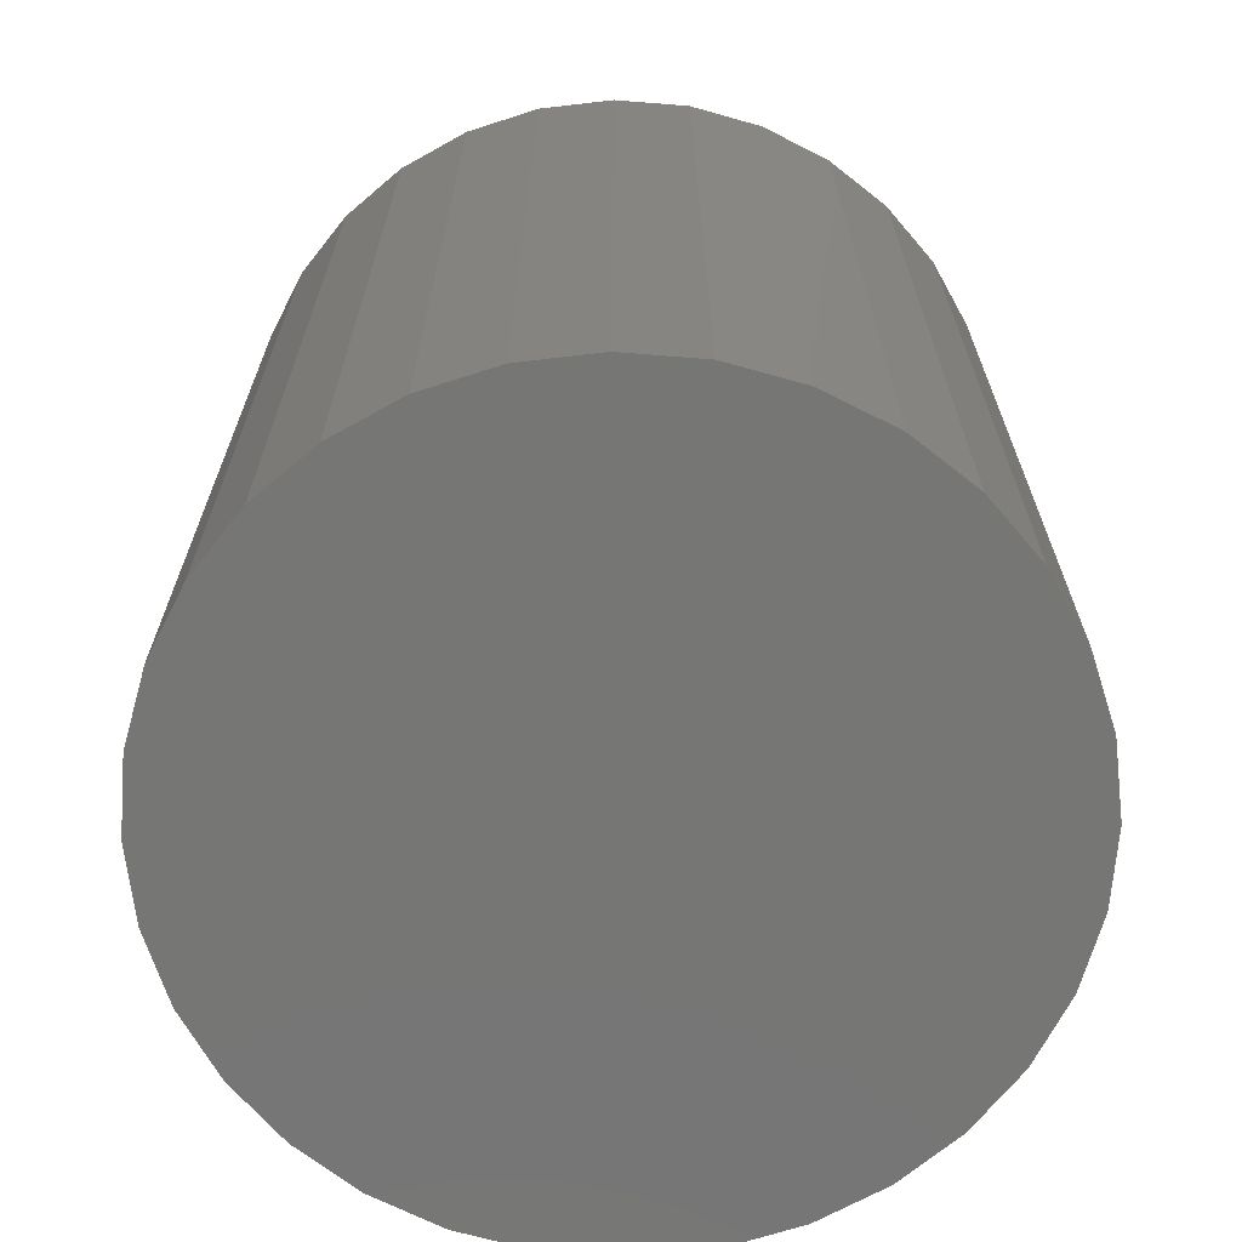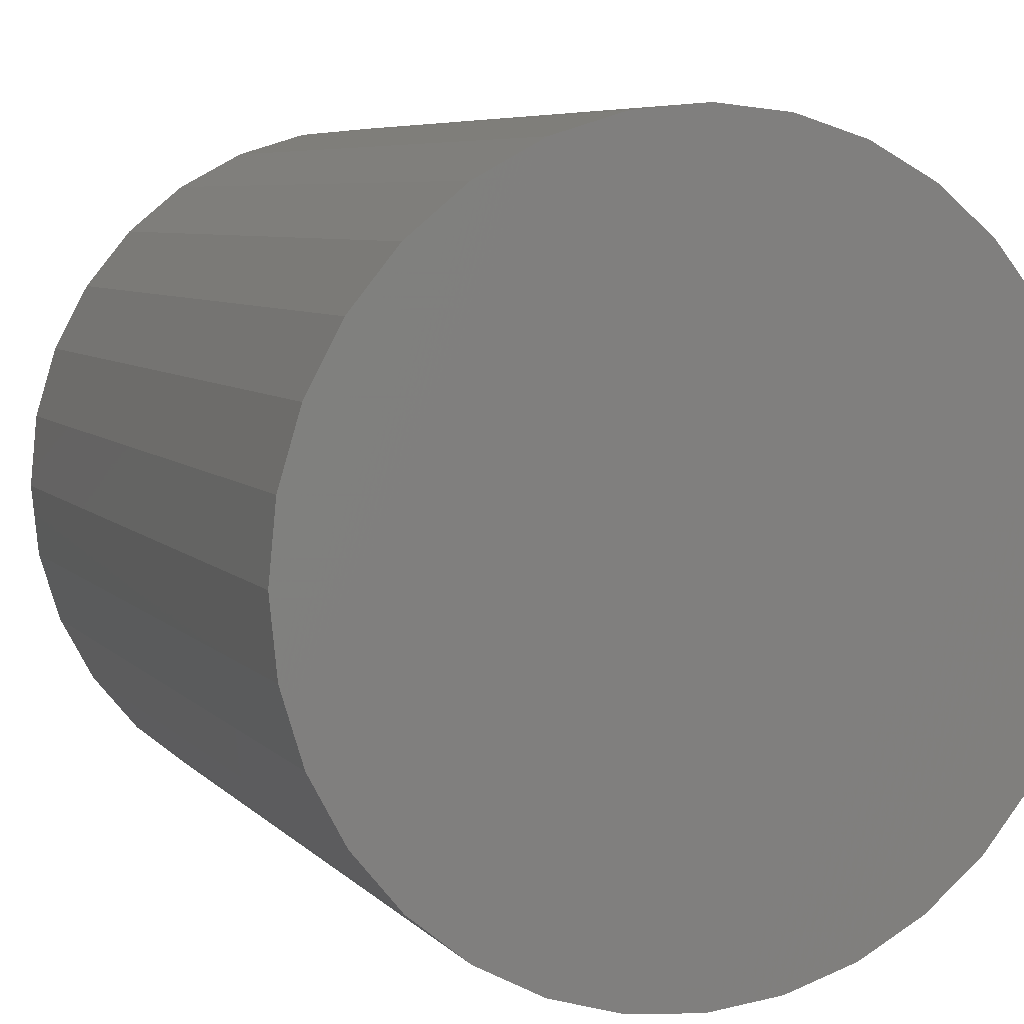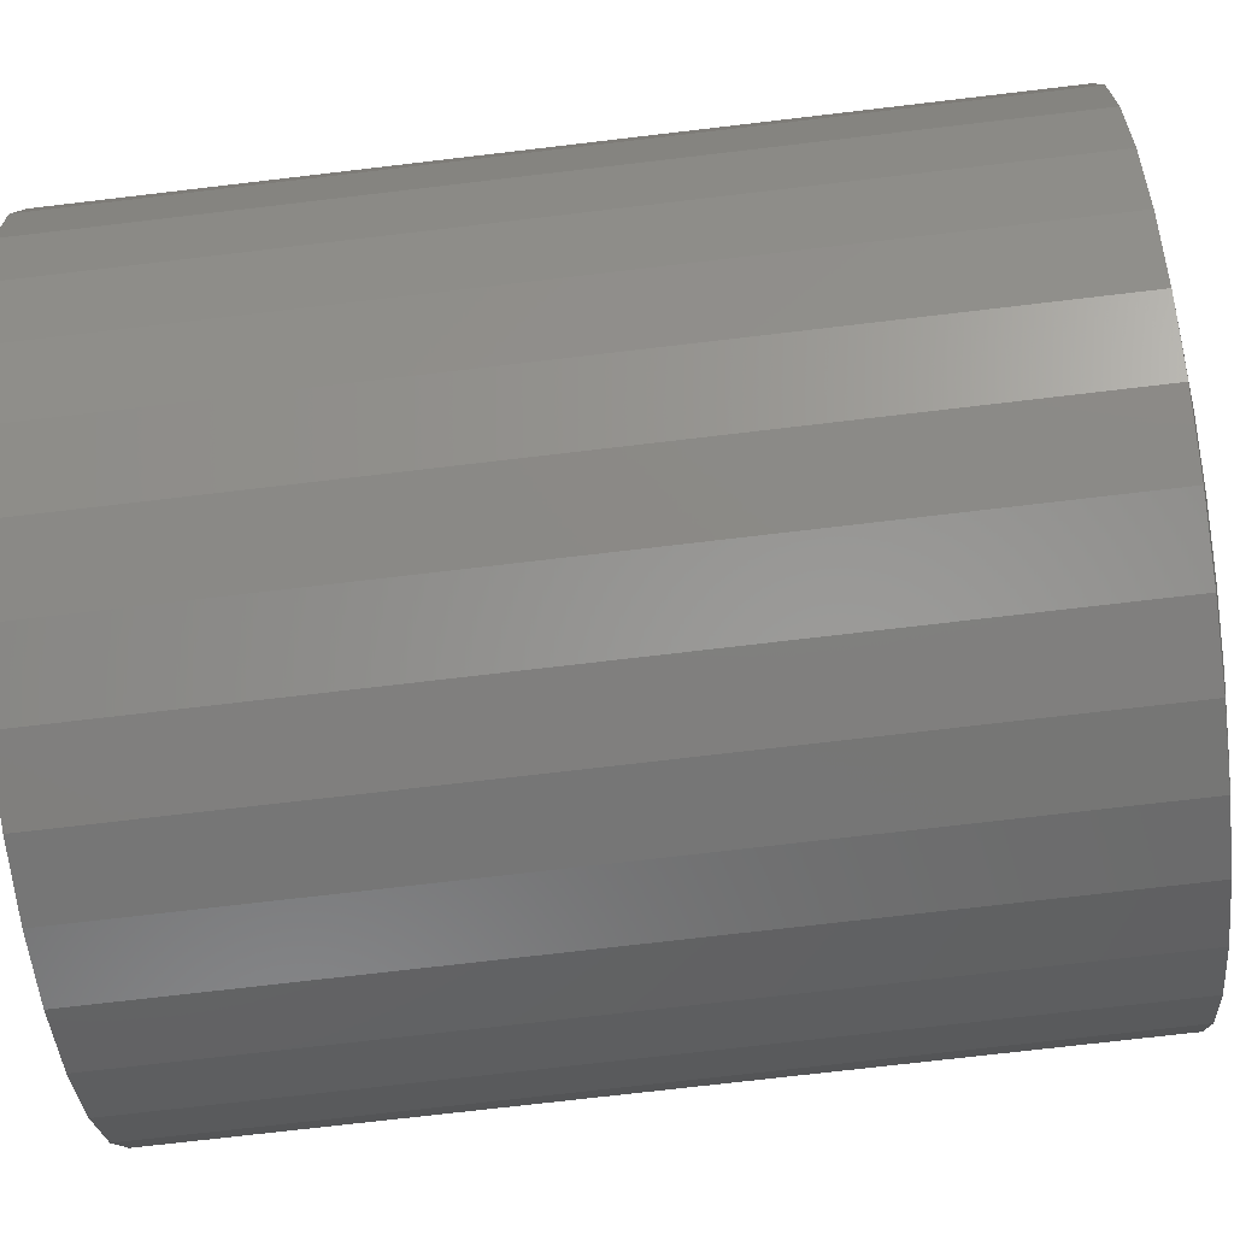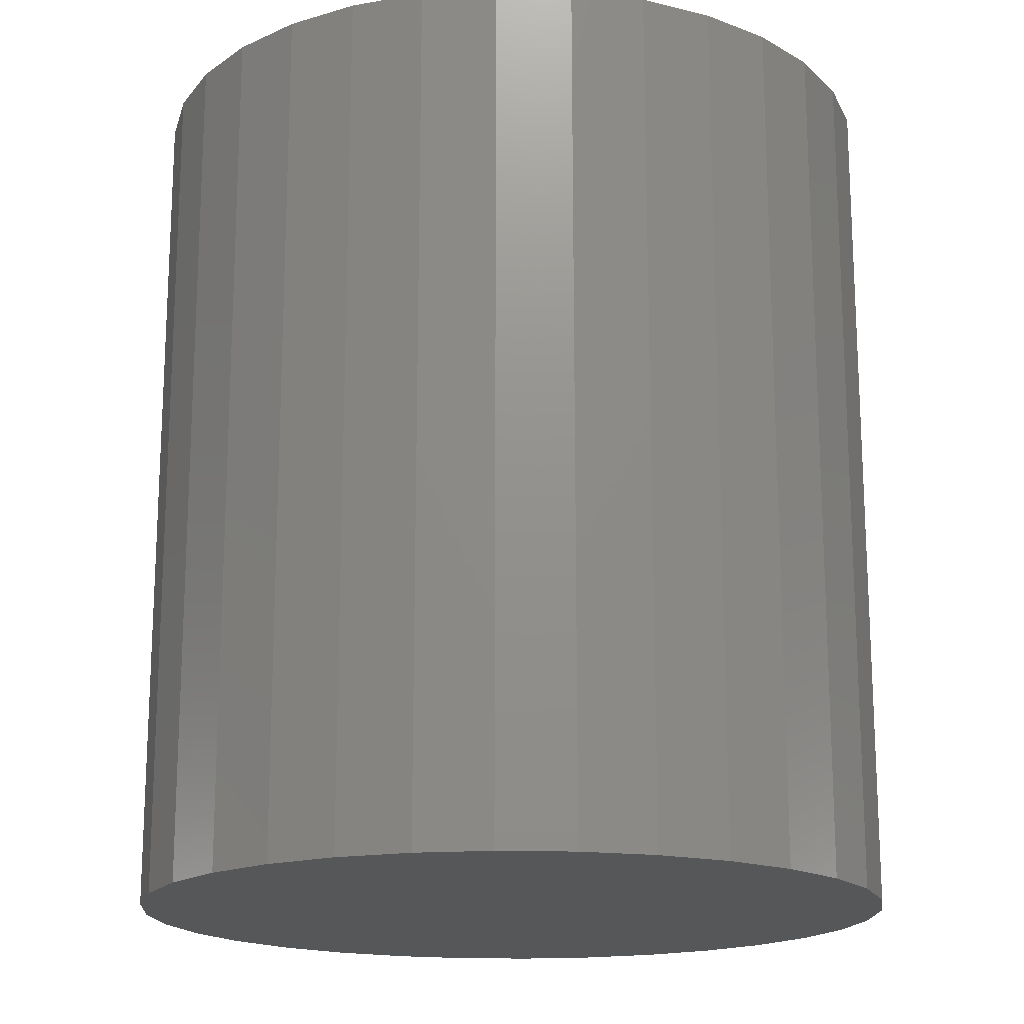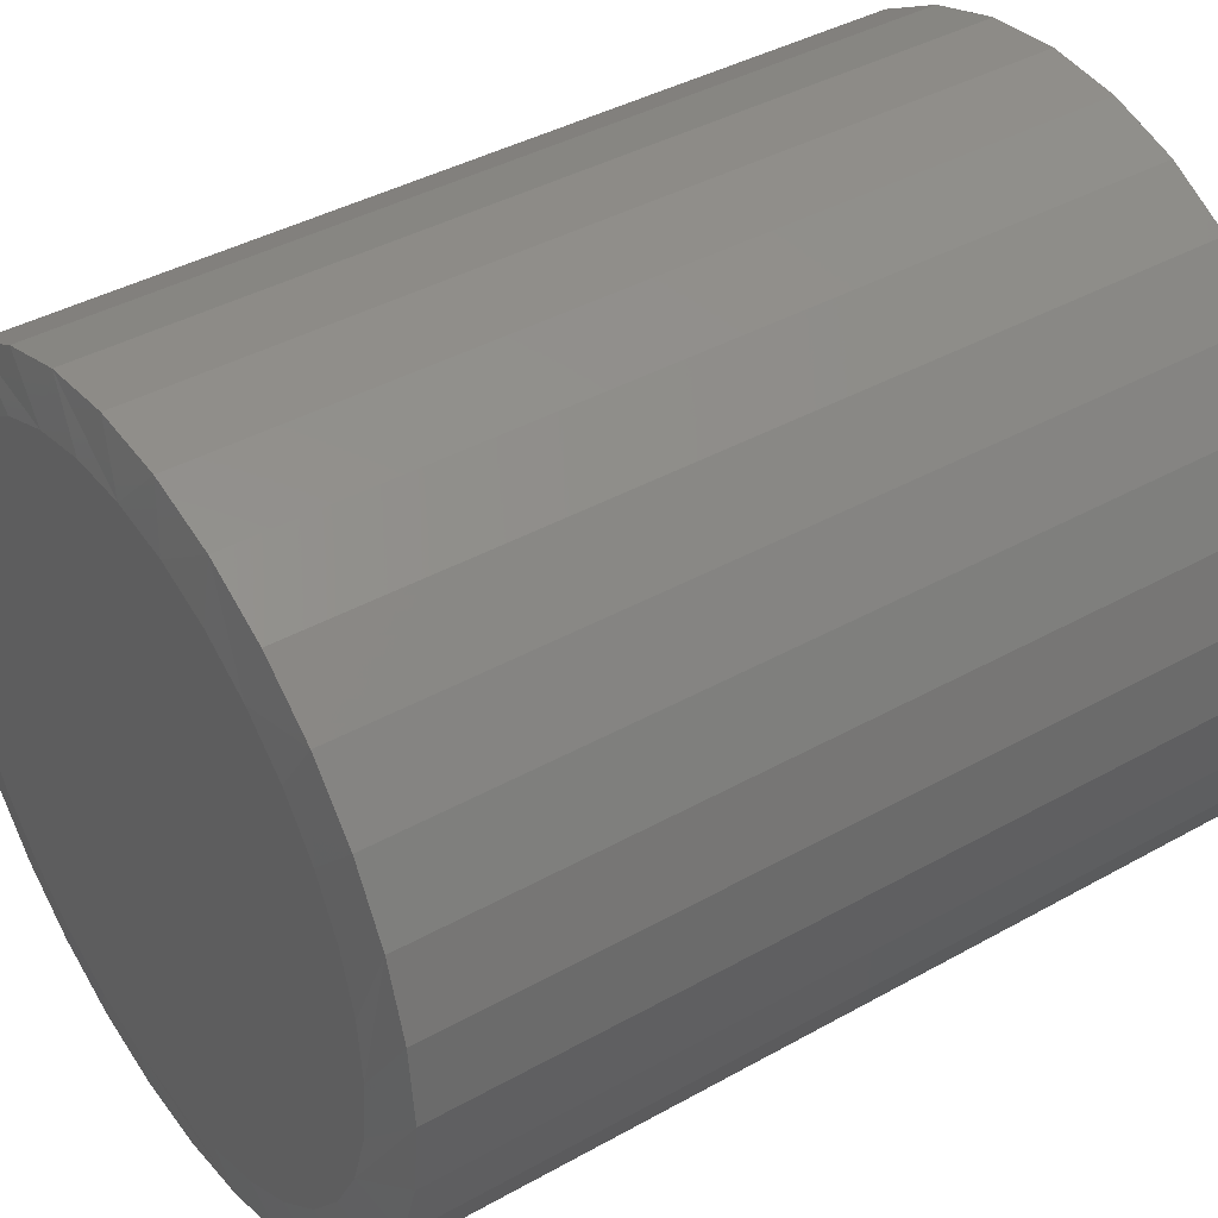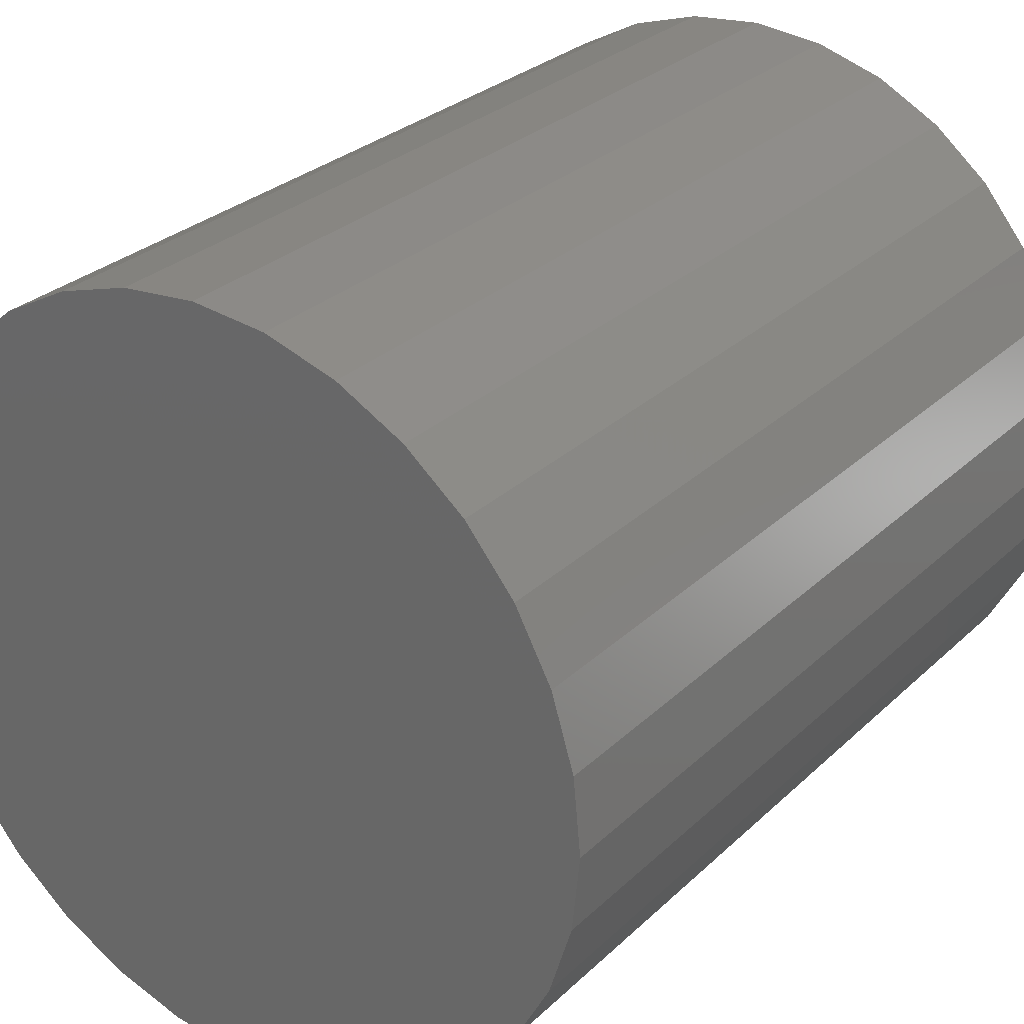
<metadata>
{"format":"stl","ext":"stl","renderer":"f3d","projection":"perspective","resolution":1024,"background":"white","views":[{"elev":-68.2,"azim":-122.7,"up":"+Z"},{"elev":6.4,"azim":157.9,"up":"+Y"},{"elev":-74.2,"azim":-83.3,"up":"+Y"},{"elev":-17.4,"azim":36.1,"up":"+Z"},{"elev":40.1,"azim":55.3,"up":"+Y"},{"elev":28.4,"azim":-144.1,"up":"+Y"}]}
</metadata>
<code>
# stl→obj: 97 verts, 190 faces
v 0.03261 0.2809 0.75
v -0.01945 0.2809 0.75
v -0.07061 0.2713 0.75
v 0.08377 0.2713 0.75
v 0.1323 0.2525 0.75
v -0.1192 0.2525 0.75
v 0.1766 0.2251 0.75
v -0.1634 0.2251 0.75
v 0.215 0.19 0.75
v -0.2019 0.19 0.75
v 0.2464 0.1485 0.75
v -0.2332 0.1485 0.75
v 0.2696 0.1019 0.75
v -0.2564 0.1019 0.75
v 0.2838 0.05183 0.75
v -0.2707 0.05183 0.75
v 0.2887 6.001e-17 0.75
v -0.2755 -5.142e-08 0.75
v 0.2832 -0.05503 0.75
v -0.2701 -0.05503 0.75
v 0.2672 -0.1079 0.75
v -0.254 -0.1079 0.75
v 0.2411 -0.1567 0.75
v -0.228 -0.1567 0.75
v 0.206 -0.1995 0.75
v -0.1929 -0.1995 0.75
v 0.1633 -0.2345 0.75
v -0.1501 -0.2345 0.75
v 0.1145 -0.2606 0.75
v -0.1014 -0.2606 0.75
v 0.06161 -0.2767 0.75
v -0.04845 -0.2767 0.75
v 0.006579 -0.2821 0.75
v 0.3355 0 0
v 0.3355 -3.727e-16 0.7422
v 0.3292 -0.06417 0
v 0.3292 -0.06417 0.7422
v 0.3105 -0.1259 0
v 0.3105 -0.1259 0.7422
v 0.2801 -0.1828 0
v 0.2801 -0.1828 0.7422
v 0.2392 -0.2326 0
v 0.2392 -0.2326 0.7422
v 0.1893 -0.2735 0
v 0.1893 -0.2735 0.7422
v 0.1325 -0.3039 0
v 0.1325 -0.3039 0.7422
v 0.07075 -0.3226 0
v 0.07075 -0.3226 0.7422
v 0.006579 -0.3289 0
v 0.006579 -0.3289 0.7422
v -0.0576 -0.3226 0
v -0.0576 -0.3226 0.7422
v -0.1193 -0.3039 0
v -0.1193 -0.3039 0.7422
v -0.1762 -0.2735 0
v -0.1762 -0.2735 0.7422
v -0.226 -0.2326 0
v -0.226 -0.2326 0.7422
v -0.2669 -0.1828 0
v -0.2669 -0.1828 0.7422
v -0.2973 -0.1259 0
v -0.2973 -0.1259 0.7422
v -0.316 -0.06417 0
v -0.316 -0.06417 0.7422
v -0.3224 1.864e-16 0
v -0.3224 1.864e-16 0.7422
v -0.316 0.06417 0
v -0.316 0.06417 0.7422
v -0.2973 0.1259 0
v -0.2973 0.1259 0.7422
v -0.2669 0.1828 0
v -0.2669 0.1828 0.7422
v -0.226 0.2326 0
v -0.226 0.2326 0.7422
v -0.1762 0.2735 0
v -0.1762 0.2735 0.7422
v -0.1193 0.3039 0
v -0.1193 0.3039 0.7422
v -0.0576 0.3226 0
v -0.0576 0.3226 0.7422
v 0.006579 0.3289 0
v 0.006579 0.3289 0.7422
v 0.07075 0.3226 0
v 0.07075 0.3226 0.7422
v 0.1325 0.3039 0
v 0.1325 0.3039 0.7422
v 0.1893 0.2735 0
v 0.1893 0.2735 0.7422
v 0.2392 0.2326 0
v 0.2392 0.2326 0.7422
v 0.2801 0.1828 0
v 0.2801 0.1828 0.7422
v 0.3105 0.1259 0
v 0.3105 0.1259 0.7422
v 0.3292 0.06417 0
v 0.3292 0.06417 0.7422
f 1 2 3
f 1 3 4
f 4 3 5
f 5 3 6
f 5 6 7
f 7 6 8
f 7 8 9
f 9 8 10
f 9 10 11
f 11 10 12
f 11 12 13
f 13 12 14
f 13 14 15
f 15 14 16
f 15 16 17
f 17 16 18
f 17 18 19
f 19 18 20
f 19 20 21
f 21 20 22
f 21 22 23
f 23 22 24
f 23 24 25
f 25 24 26
f 25 26 27
f 27 26 28
f 27 28 29
f 29 28 30
f 29 30 31
f 31 30 32
f 31 32 33
f 34 35 36
f 36 35 37
f 36 37 38
f 38 37 39
f 38 39 40
f 40 39 41
f 40 41 42
f 42 41 43
f 42 43 44
f 44 43 45
f 44 45 46
f 46 45 47
f 46 47 48
f 48 47 49
f 48 49 50
f 50 49 51
f 50 51 52
f 52 51 53
f 52 53 54
f 54 53 55
f 54 55 56
f 56 55 57
f 56 57 58
f 58 57 59
f 58 59 60
f 60 59 61
f 60 61 62
f 62 61 63
f 62 63 64
f 64 63 65
f 64 65 66
f 66 65 67
f 66 67 68
f 68 67 69
f 68 69 70
f 70 69 71
f 70 71 72
f 72 71 73
f 72 73 74
f 74 73 75
f 74 75 76
f 76 75 77
f 76 77 78
f 78 77 79
f 78 79 80
f 80 79 81
f 80 81 82
f 82 81 83
f 82 83 84
f 84 83 85
f 84 85 86
f 86 85 87
f 86 87 88
f 88 87 89
f 88 89 90
f 90 89 91
f 90 91 92
f 92 91 93
f 92 93 94
f 94 93 95
f 94 95 96
f 96 95 97
f 96 97 34
f 34 97 35
f 95 13 15
f 89 87 7
f 7 91 89
f 83 81 1
f 1 85 83
f 4 85 1
f 4 87 85
f 5 87 4
f 5 7 87
f 79 77 3
f 3 81 79
f 2 81 3
f 2 1 81
f 8 75 10
f 8 77 75
f 6 77 8
f 6 3 77
f 17 35 97
f 17 97 95
f 17 95 15
f 67 18 16
f 67 16 14
f 67 14 69
f 7 9 91
f 91 9 11
f 91 11 93
f 93 11 13
f 93 13 95
f 69 14 71
f 71 14 12
f 71 12 73
f 73 12 10
f 73 10 75
f 20 63 22
f 24 59 26
f 51 49 32
f 28 55 30
f 33 49 31
f 33 32 49
f 29 45 27
f 25 41 23
f 18 67 65
f 18 65 63
f 18 63 20
f 35 17 19
f 35 19 21
f 35 21 37
f 59 24 61
f 61 24 22
f 61 22 63
f 55 28 57
f 57 28 26
f 57 26 59
f 51 32 53
f 53 32 30
f 53 30 55
f 45 29 47
f 47 29 31
f 47 31 49
f 41 25 43
f 43 25 27
f 43 27 45
f 37 21 39
f 39 21 23
f 39 23 41
f 82 84 80
f 50 52 48
f 48 52 54
f 48 54 46
f 46 54 56
f 46 56 44
f 44 56 58
f 44 58 42
f 42 58 60
f 42 60 40
f 40 60 62
f 40 62 38
f 38 62 64
f 38 64 36
f 36 64 66
f 36 66 34
f 34 66 68
f 34 68 96
f 96 68 70
f 96 70 94
f 94 70 72
f 94 72 92
f 92 72 74
f 92 74 90
f 90 74 76
f 90 76 88
f 88 76 78
f 88 78 86
f 86 78 80
f 86 80 84

</code>
